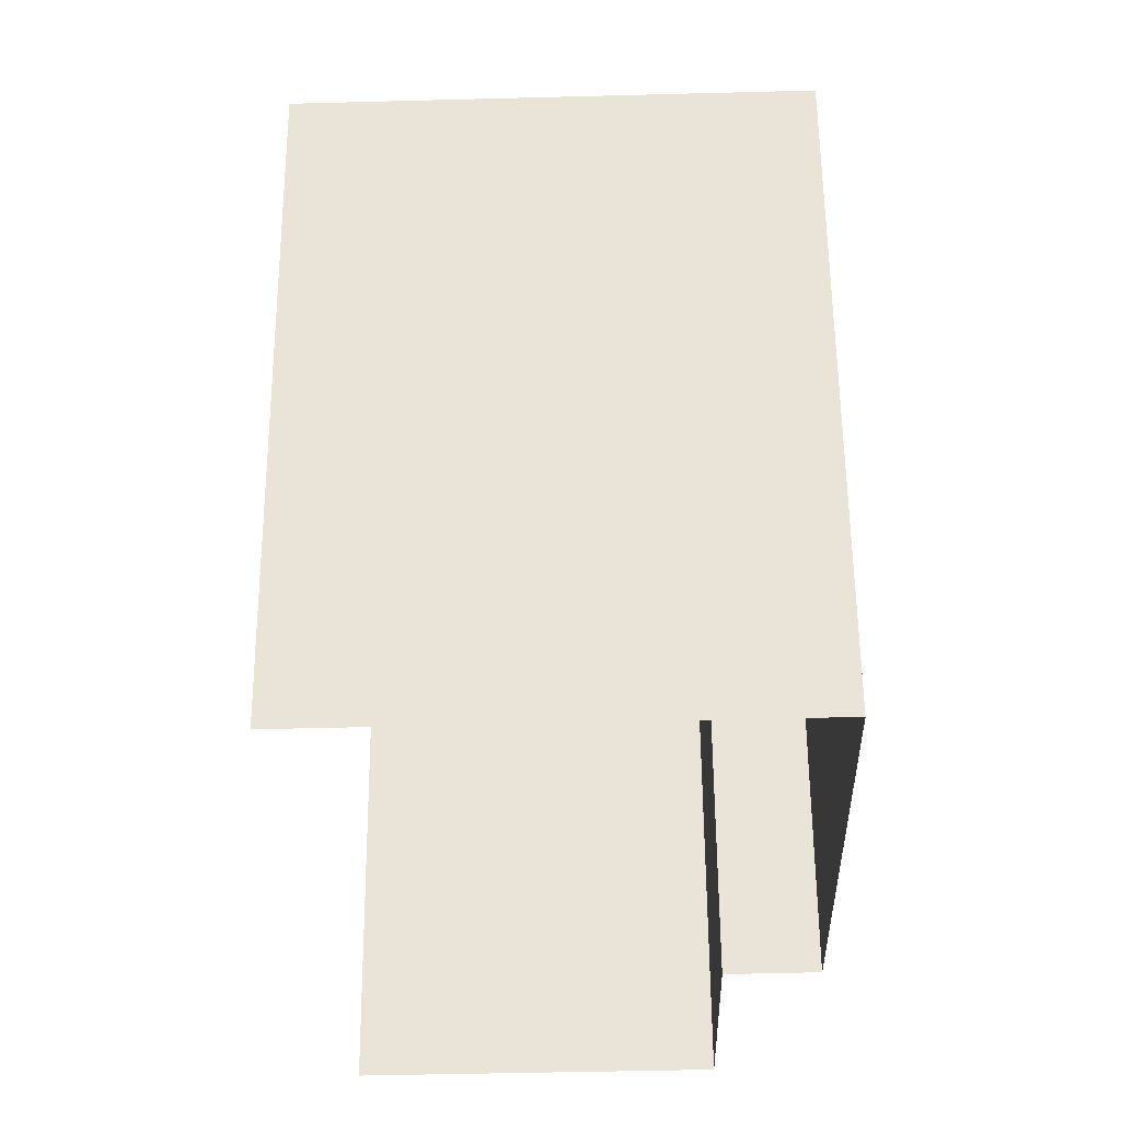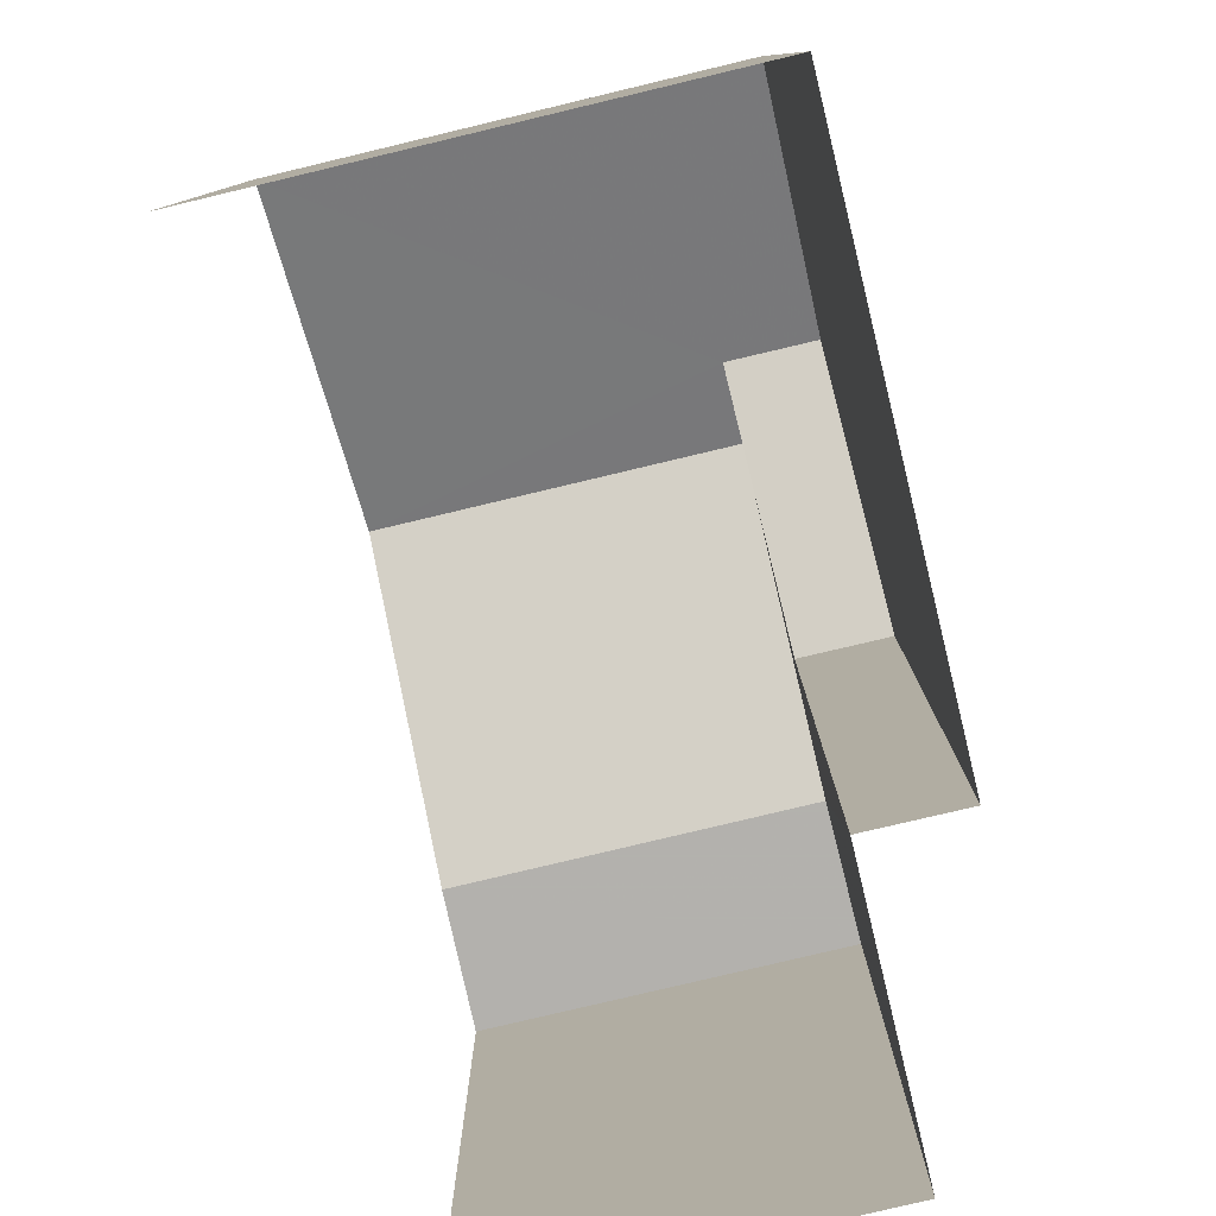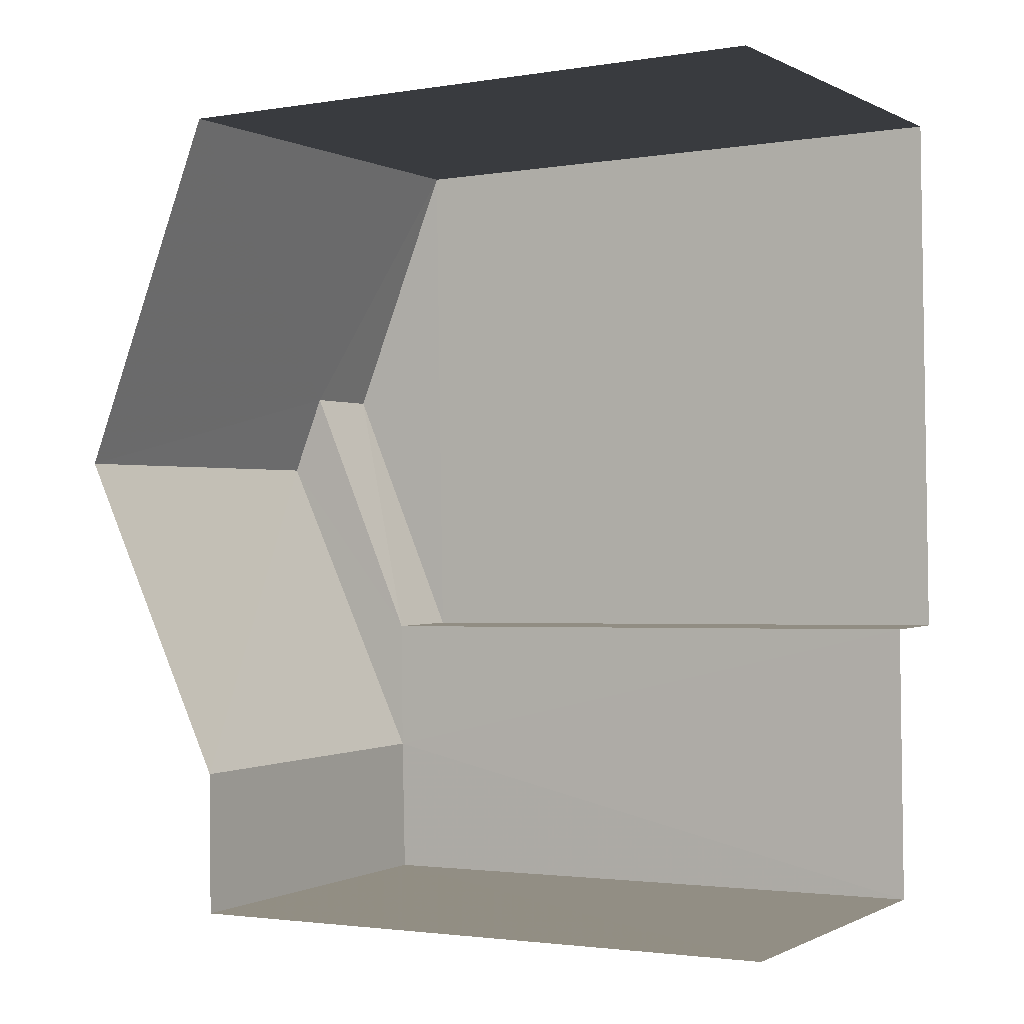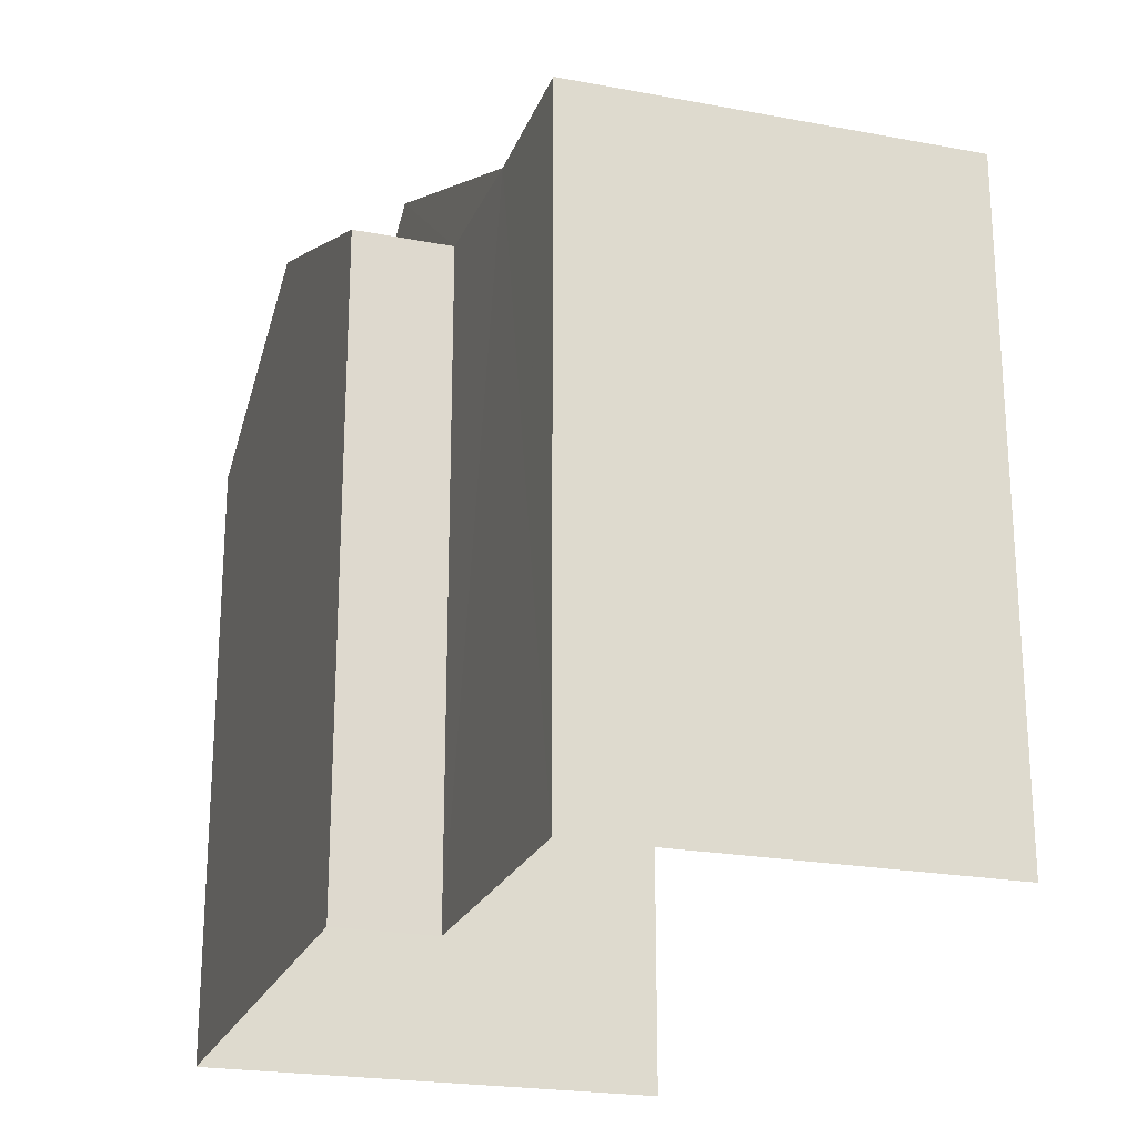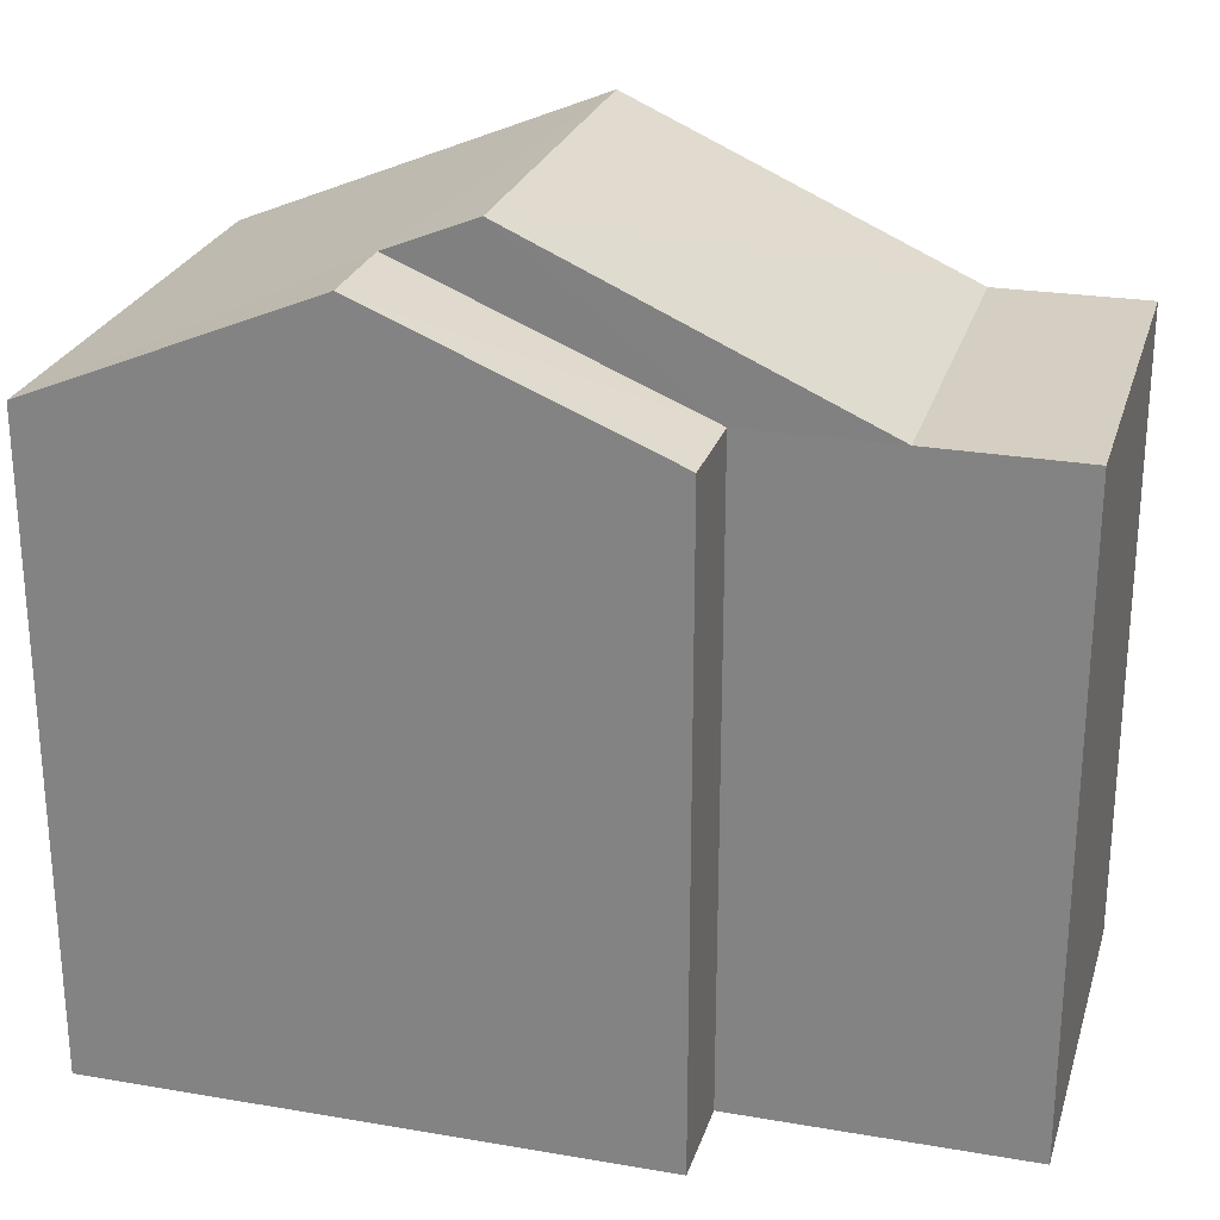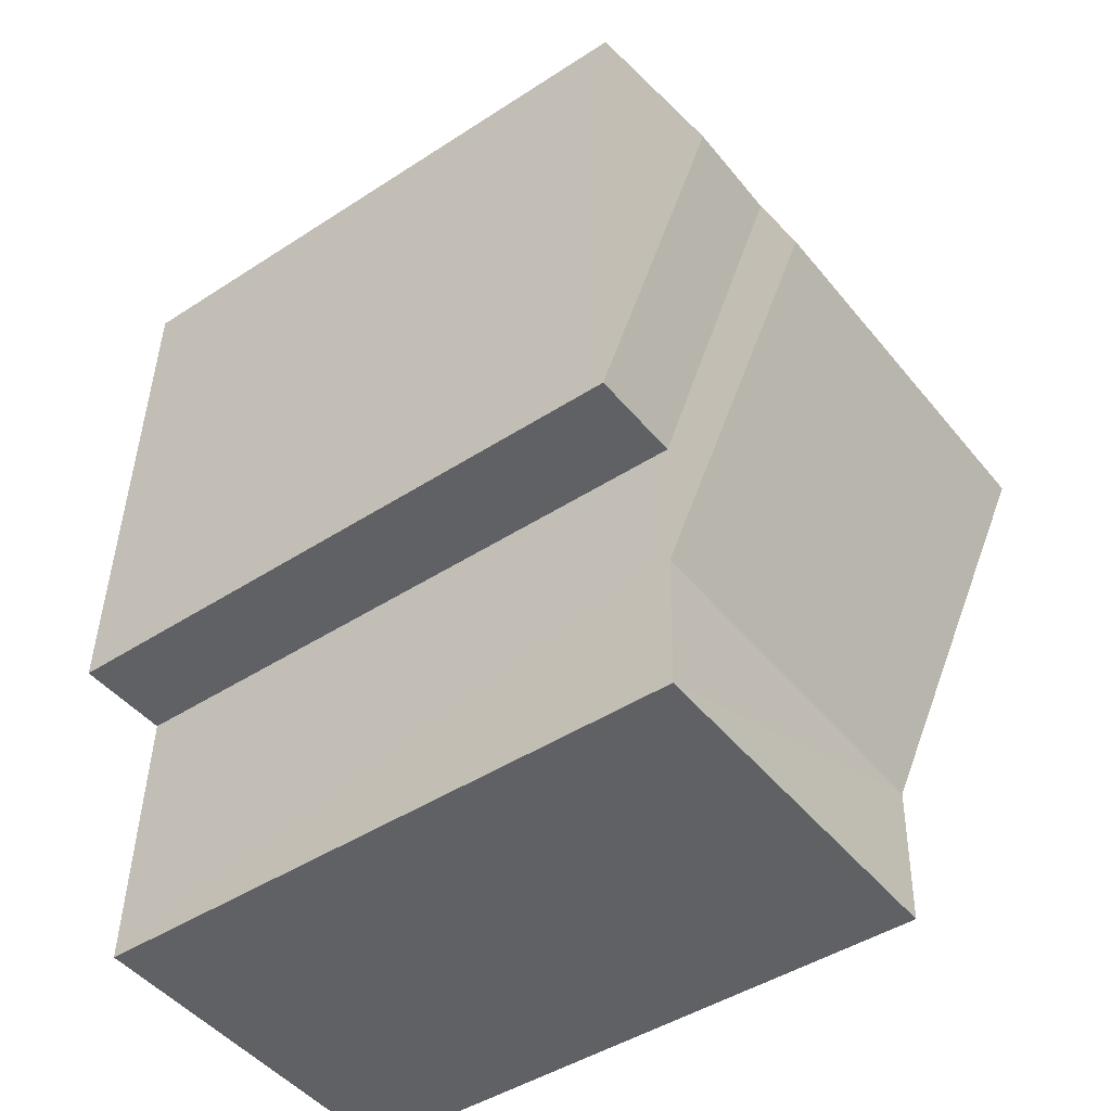
<metadata>
{"format":"obj","ext":"obj","renderer":"f3d","projection":"perspective","resolution":1024,"background":"white","views":[{"elev":59.8,"azim":179.6,"up":"+Y"},{"elev":-79.3,"azim":-168.3,"up":"+Z"},{"elev":-2.2,"azim":119.8,"up":"+Y"},{"elev":-22.5,"azim":-19.7,"up":"+Z"},{"elev":25.4,"azim":-76.3,"up":"+Z"},{"elev":-44.8,"azim":-53.0,"up":"+Y"}]}
</metadata>
<code>
v -3.738e+05 -1.036e+05 26.65
v -3.738e+05 -1.036e+05 26.65
v -3.738e+05 -1.036e+05 26.65
v -3.738e+05 -1.036e+05 26.65
v -3.738e+05 -1.036e+05 26.65
v -3.738e+05 -1.036e+05 26.65
v -3.738e+05 -1.036e+05 33.62
v -3.738e+05 -1.036e+05 35.29
v -3.738e+05 -1.036e+05 33.62
v -3.738e+05 -1.036e+05 35.29
v -3.738e+05 -1.036e+05 33.62
v -3.738e+05 -1.036e+05 34.89
v -3.738e+05 -1.036e+05 33.62
v -3.738e+05 -1.036e+05 34.89
v -3.738e+05 -1.036e+05 33.62
v -3.738e+05 -1.036e+05 33.62
v -3.738e+05 -1.036e+05 33.63
v -3.738e+05 -1.036e+05 33.62
f 1 2 3
f 3 2 4
f 4 2 5
f 2 6 5
f 15 10 4
f 4 7 3
f 7 18 3
f 10 7 4
f 7 8 9
f 7 10 8
f 11 12 13
f 11 14 12
f 8 10 14
f 10 15 14
f 14 16 12
f 14 15 16
f 7 17 18
f 7 9 17
f 2 13 6
f 2 11 13
f 17 1 3
f 18 17 3
f 4 16 15
f 4 5 16
f 16 5 13
f 16 13 12
f 5 6 13
f 8 14 11
f 8 11 9
f 9 1 17
f 11 2 9
f 9 2 1

</code>
